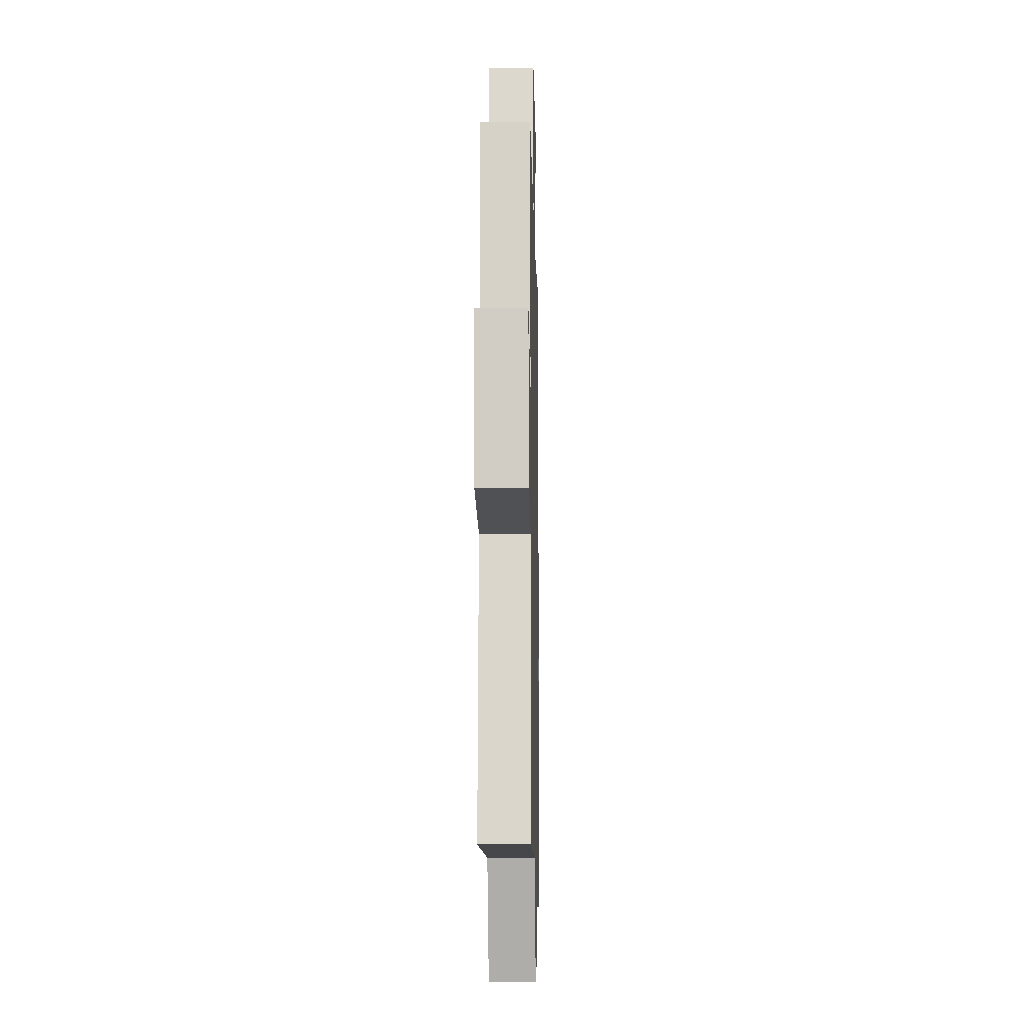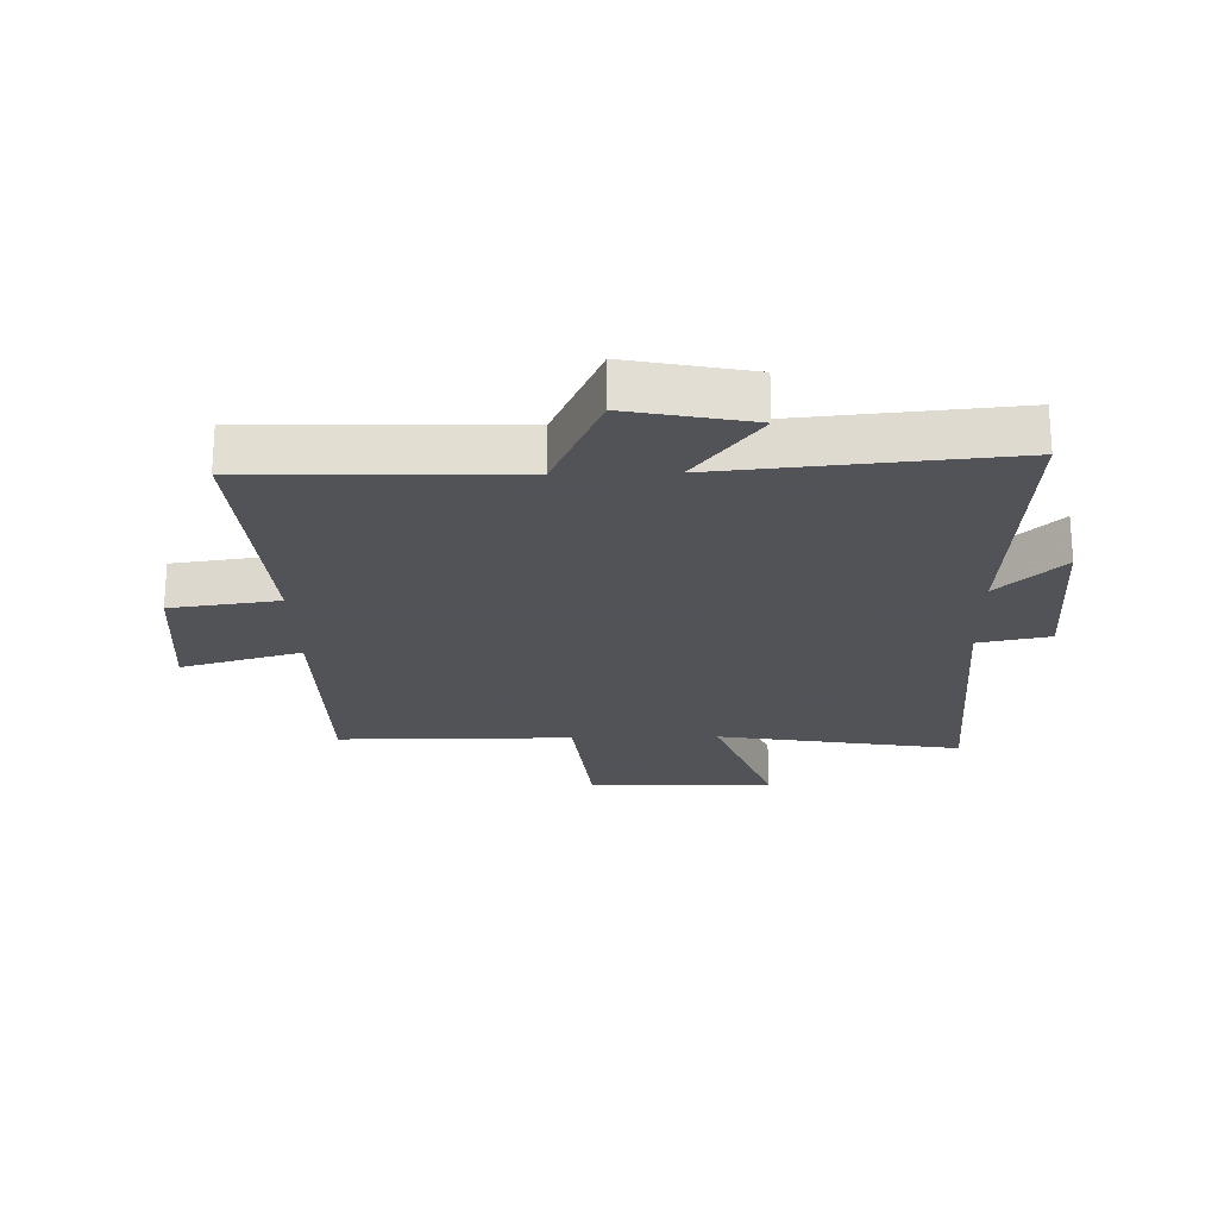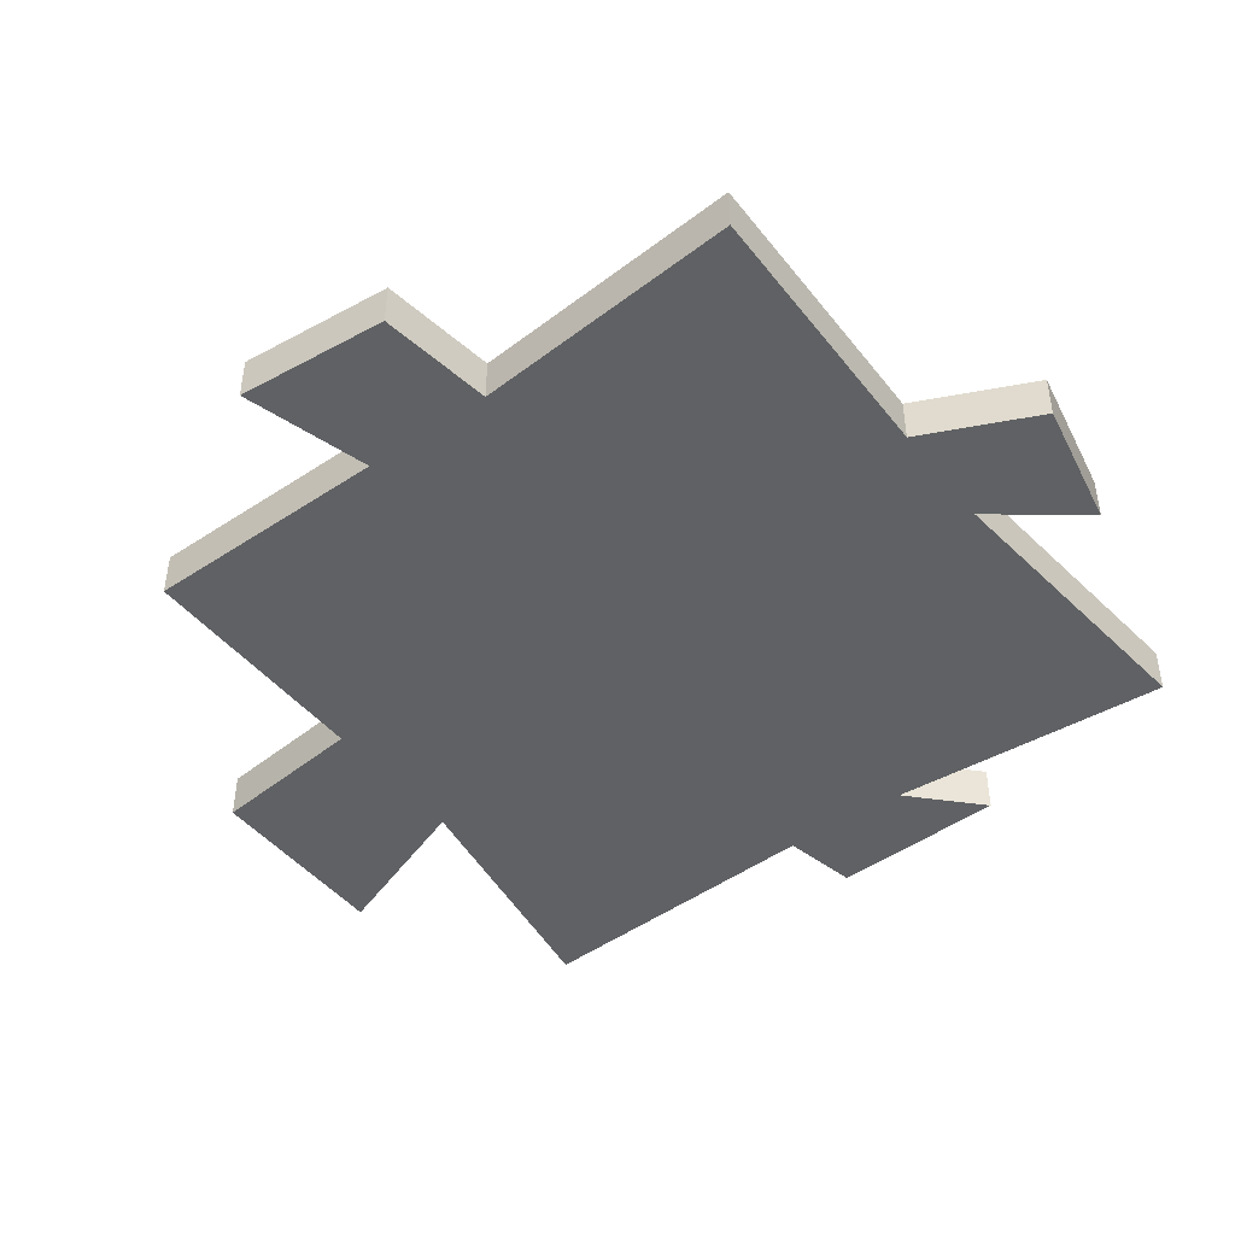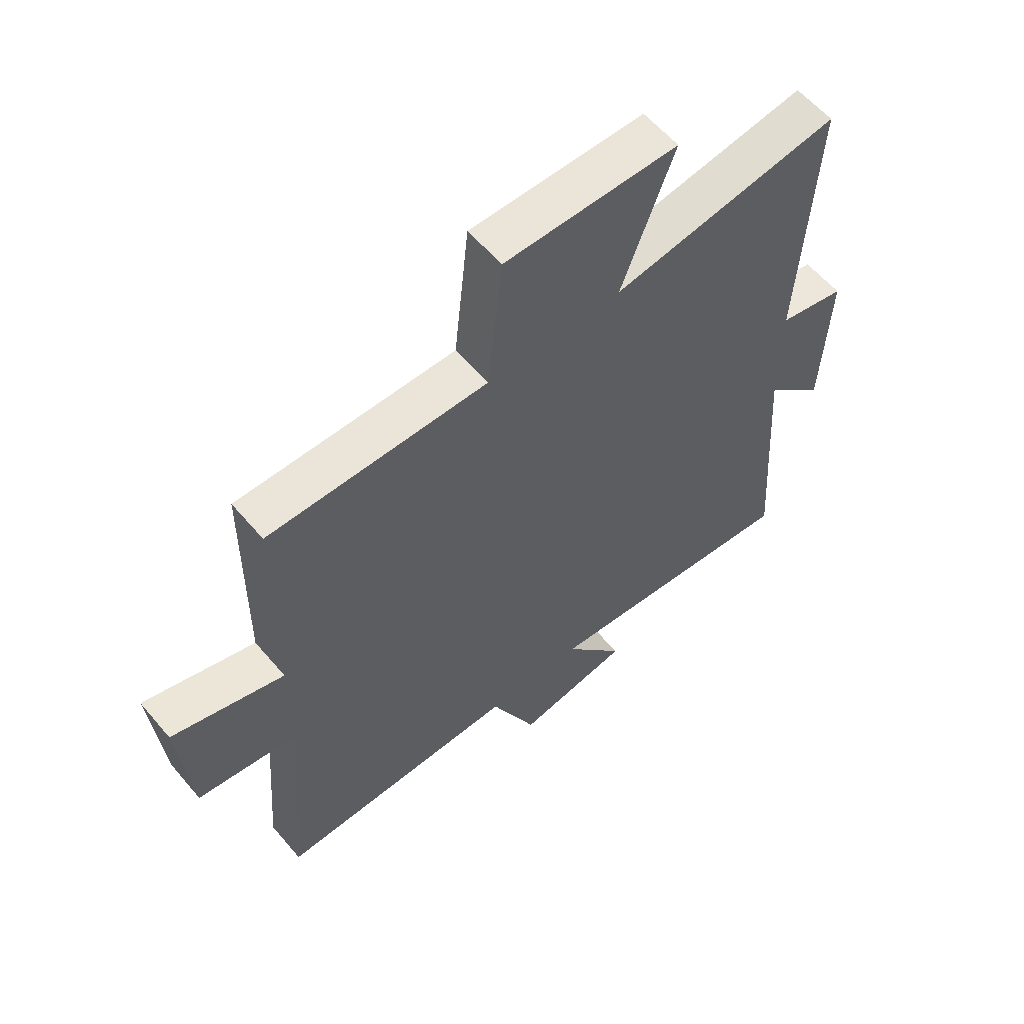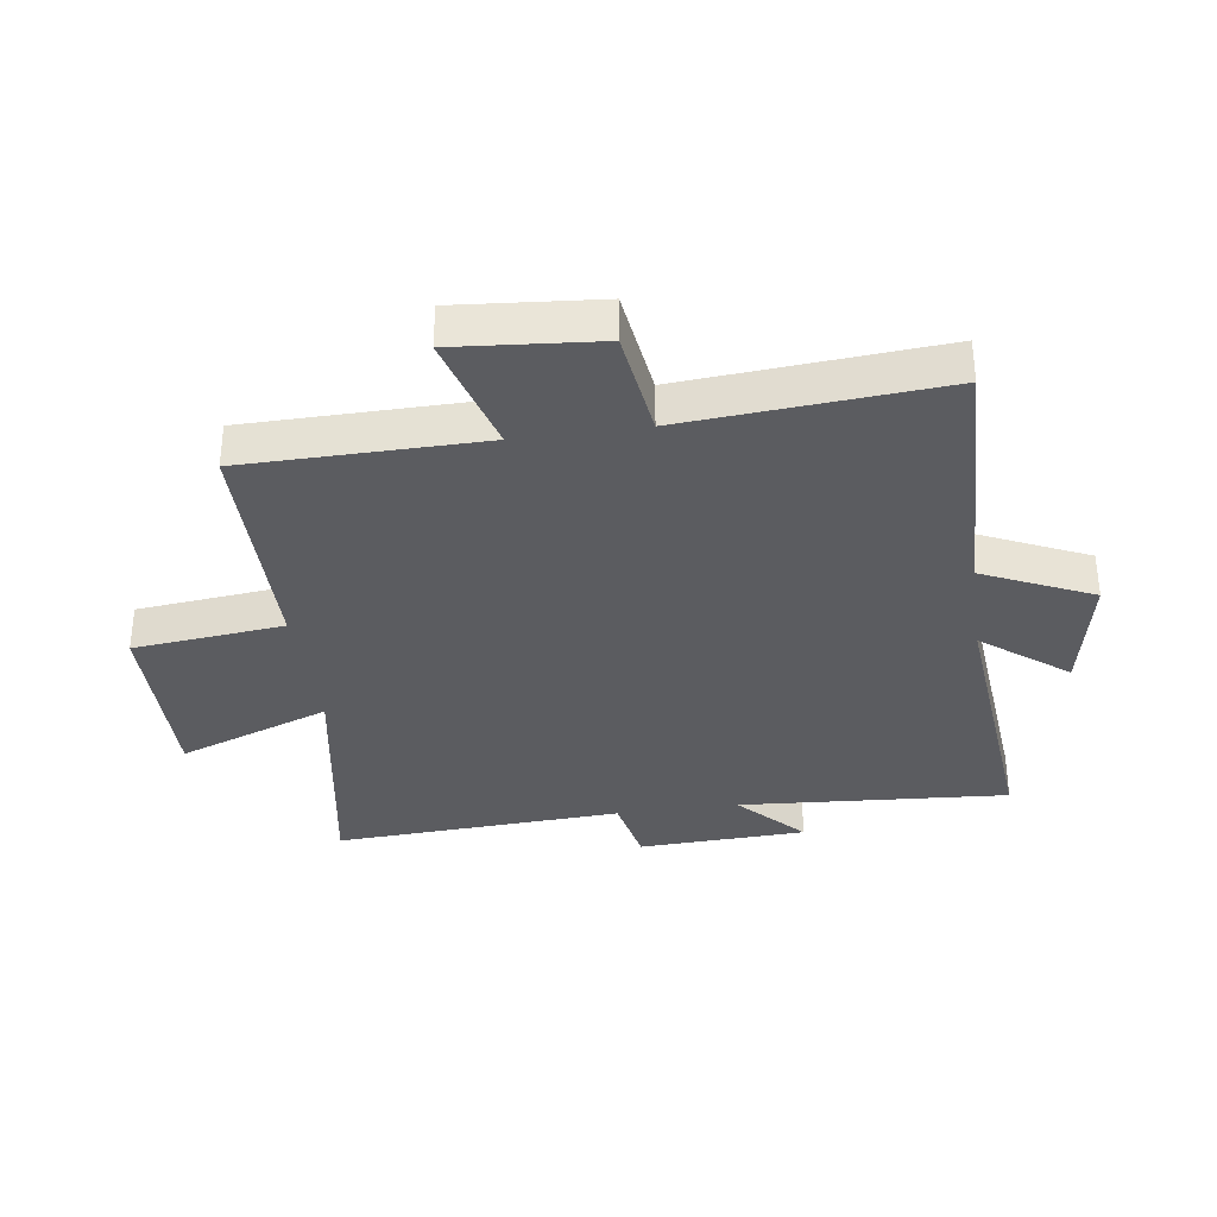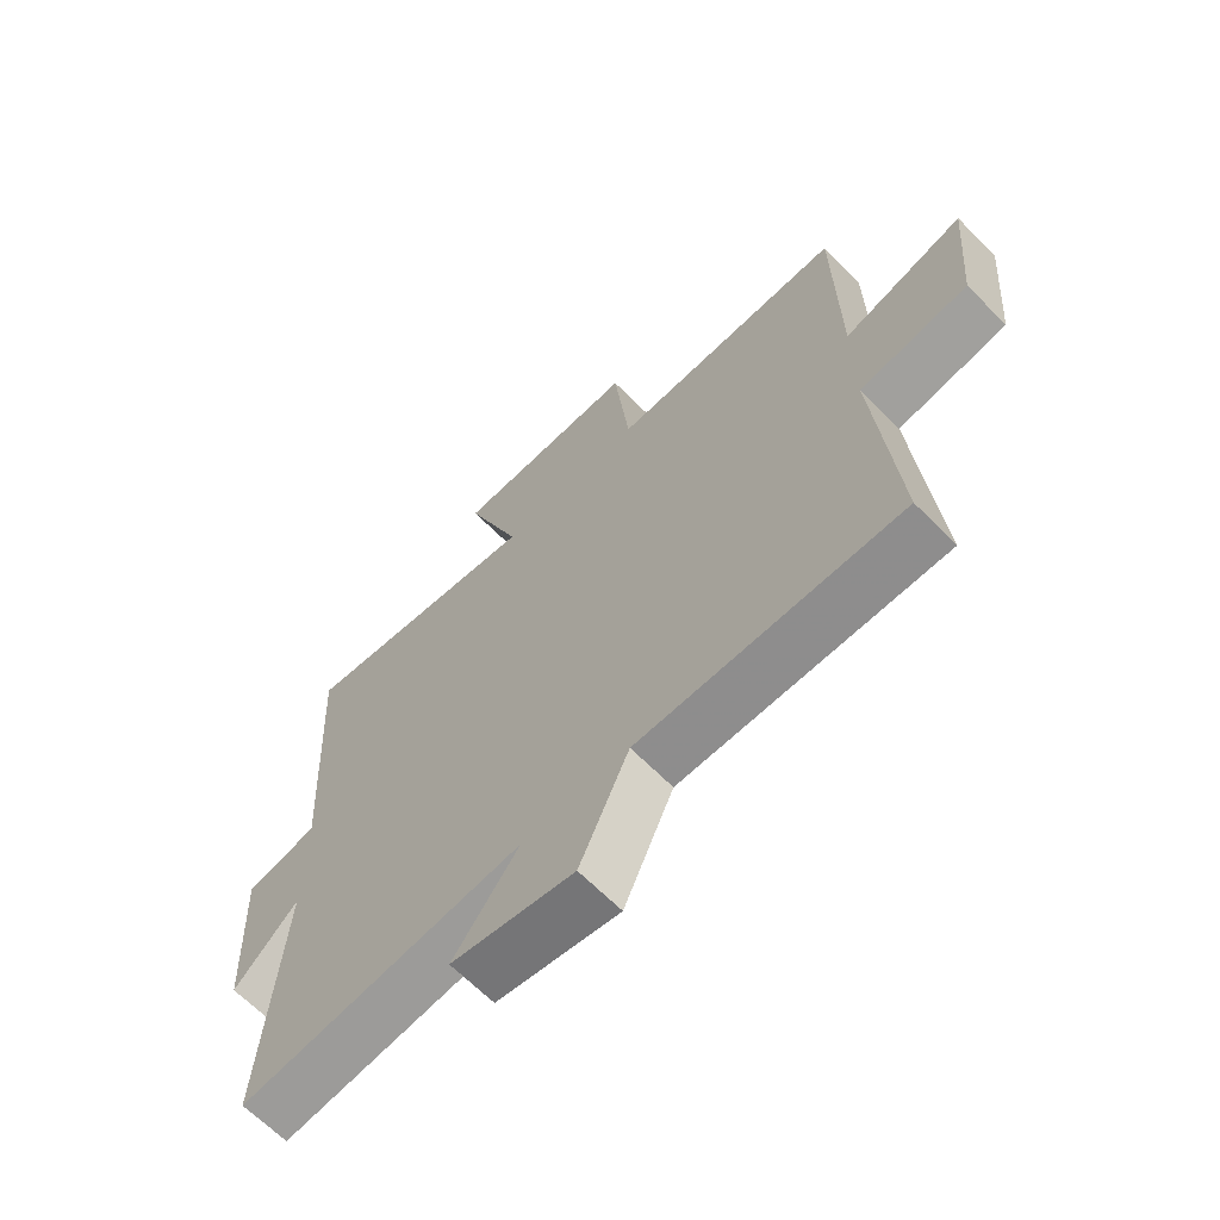
<metadata>
{"format":"obj","ext":"obj","renderer":"f3d","projection":"perspective","resolution":1024,"background":"white","views":[{"elev":-11.9,"azim":91.2,"up":"+Z"},{"elev":-22.5,"azim":-178.6,"up":"+Y"},{"elev":-45.4,"azim":126.9,"up":"+Y"},{"elev":59.0,"azim":140.1,"up":"+Z"},{"elev":-34.5,"azim":98.0,"up":"+Y"},{"elev":-65.8,"azim":44.7,"up":"+Z"}]}
</metadata>
<code>
v -0.53 0.07 -0.542
v -0.5 0.07 -0.102
v -0.605 0.07 -0.202
v -0.617 0.07 0.072
v -0.5 0.07 0.096
v -0.526 0.07 0.567
v -0.126 0.07 0.5
v -0.218 0.07 0.748
v 0.086 0.07 0.746
v 0.112 0.07 0.5
v 0.496 0.07 0.498
v 0.5 0.07 0.11
v 0.697 0.07 0.166
v 0.677 0.07 -0.068
v 0.5 0.07 -0.092
v 0.533 0.07 -0.511
v 0.106 0.07 -0.5
v 0.025 0.07 -0.678
v -0.175 0.07 -0.638
v -0.068 0.07 -0.5
v -0.53 0 -0.542
v -0.5 0 -0.102
v -0.605 0 -0.202
v -0.617 0 0.072
v -0.5 0 0.096
v -0.526 0 0.567
v -0.126 0 0.5
v -0.218 0 0.748
v 0.086 0 0.746
v 0.112 0 0.5
v 0.496 0 0.498
v 0.5 0 0.11
v 0.697 0 0.166
v 0.677 0 -0.068
v 0.5 0 -0.092
v 0.533 0 -0.511
v 0.106 0 -0.5
v 0.025 0 -0.678
v -0.175 0 -0.638
v -0.068 0 -0.5
f 17 18 19 20
f 15 16 17
f 15 17 20
f 12 13 14 15
f 20 1 2
f 15 20 2
f 12 15 2
f 11 12 2
f 10 11 2
f 7 8 9 10
f 5 6 7
f 10 2 3
f 7 10 3
f 5 7 3
f 3 4 5
f 40 39 38 37
f 37 36 35
f 40 37 35
f 35 34 33 32
f 22 21 40
f 22 40 35
f 22 35 32
f 22 32 31
f 22 31 30
f 30 29 28 27
f 27 26 25
f 23 22 30
f 23 30 27
f 23 27 25
f 25 24 23
f 1 21 22 2
f 2 22 23 3
f 3 23 24 4
f 4 24 25 5
f 5 25 26 6
f 6 26 27 7
f 7 27 28 8
f 8 28 29 9
f 9 29 30 10
f 10 30 31 11
f 11 31 32 12
f 12 32 33 13
f 13 33 34 14
f 14 34 35 15
f 15 35 36 16
f 16 36 37 17
f 17 37 38 18
f 18 38 39 19
f 19 39 40 20
f 20 40 21 1

</code>
